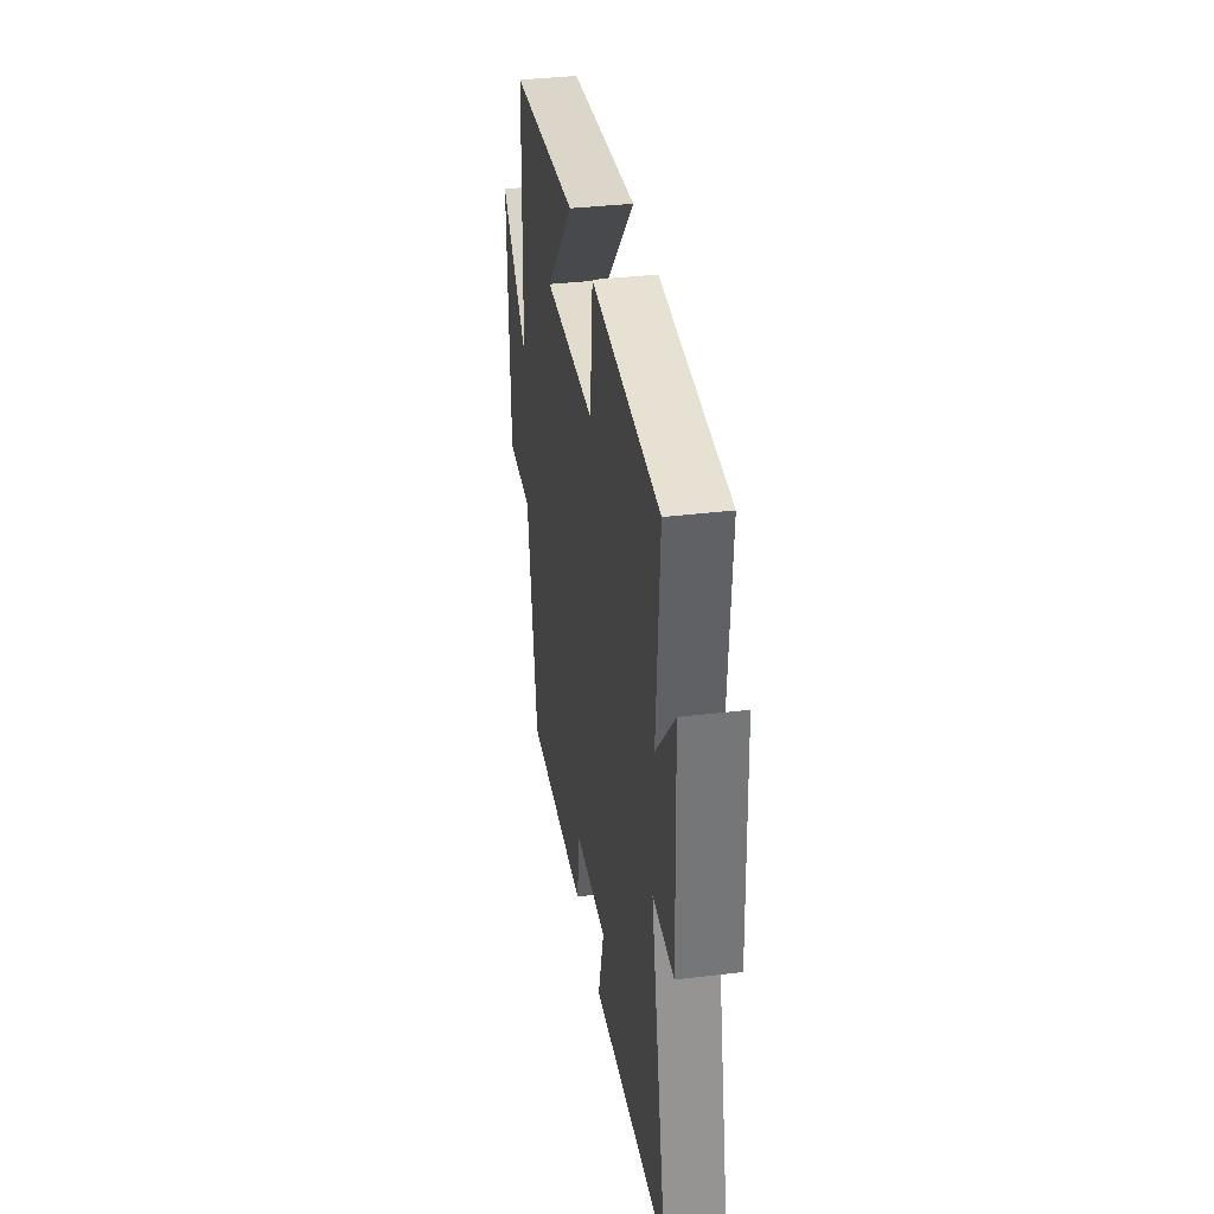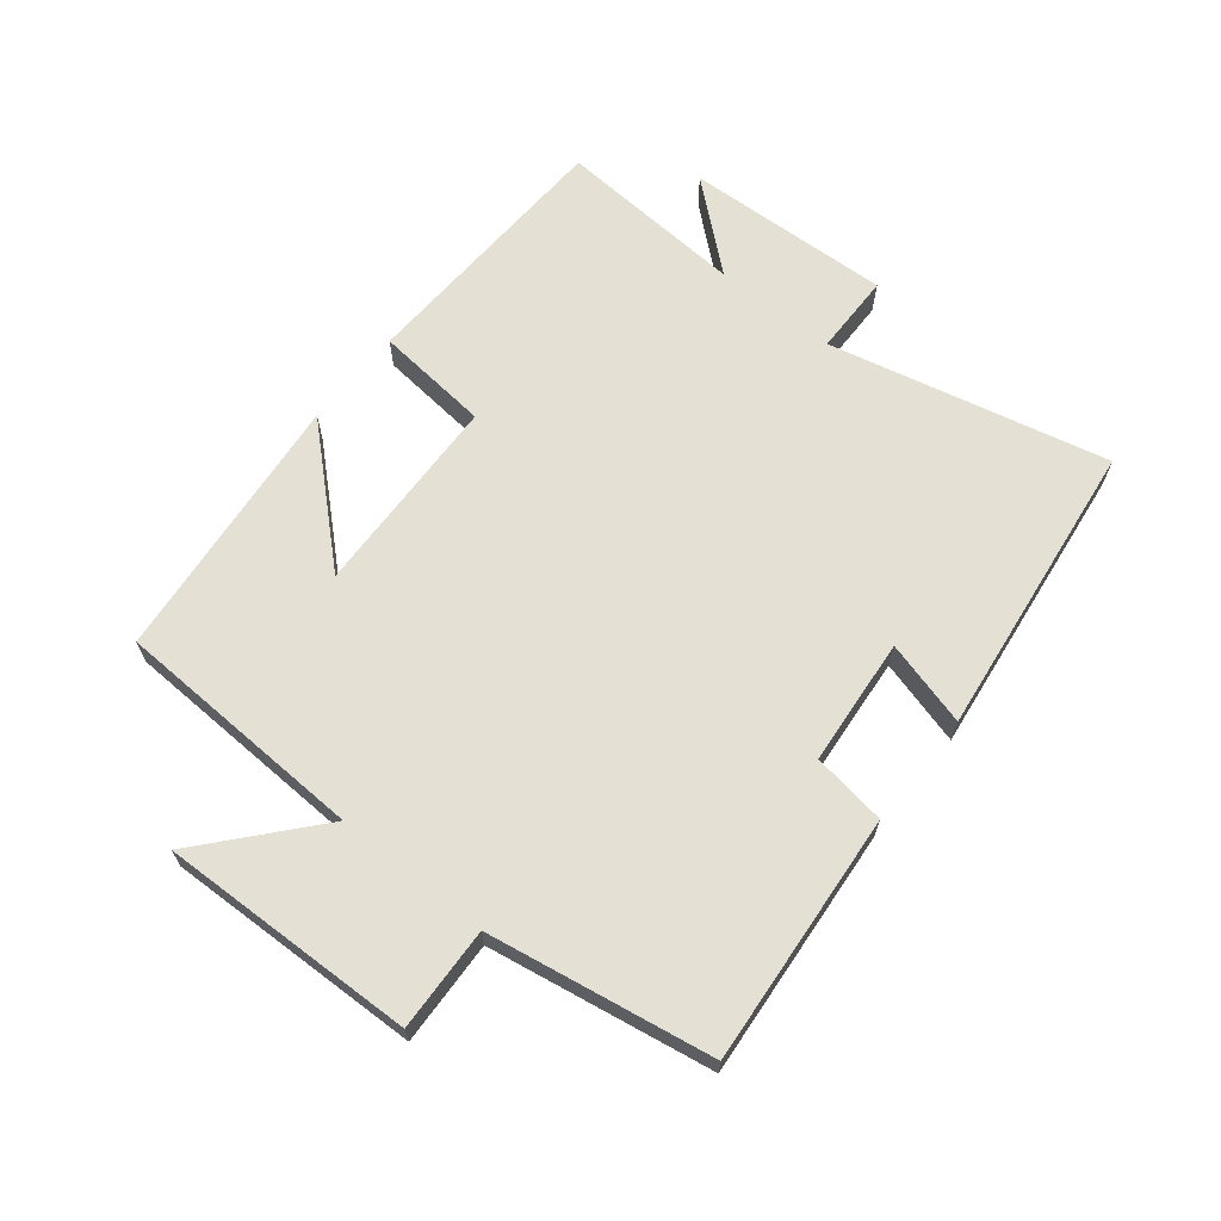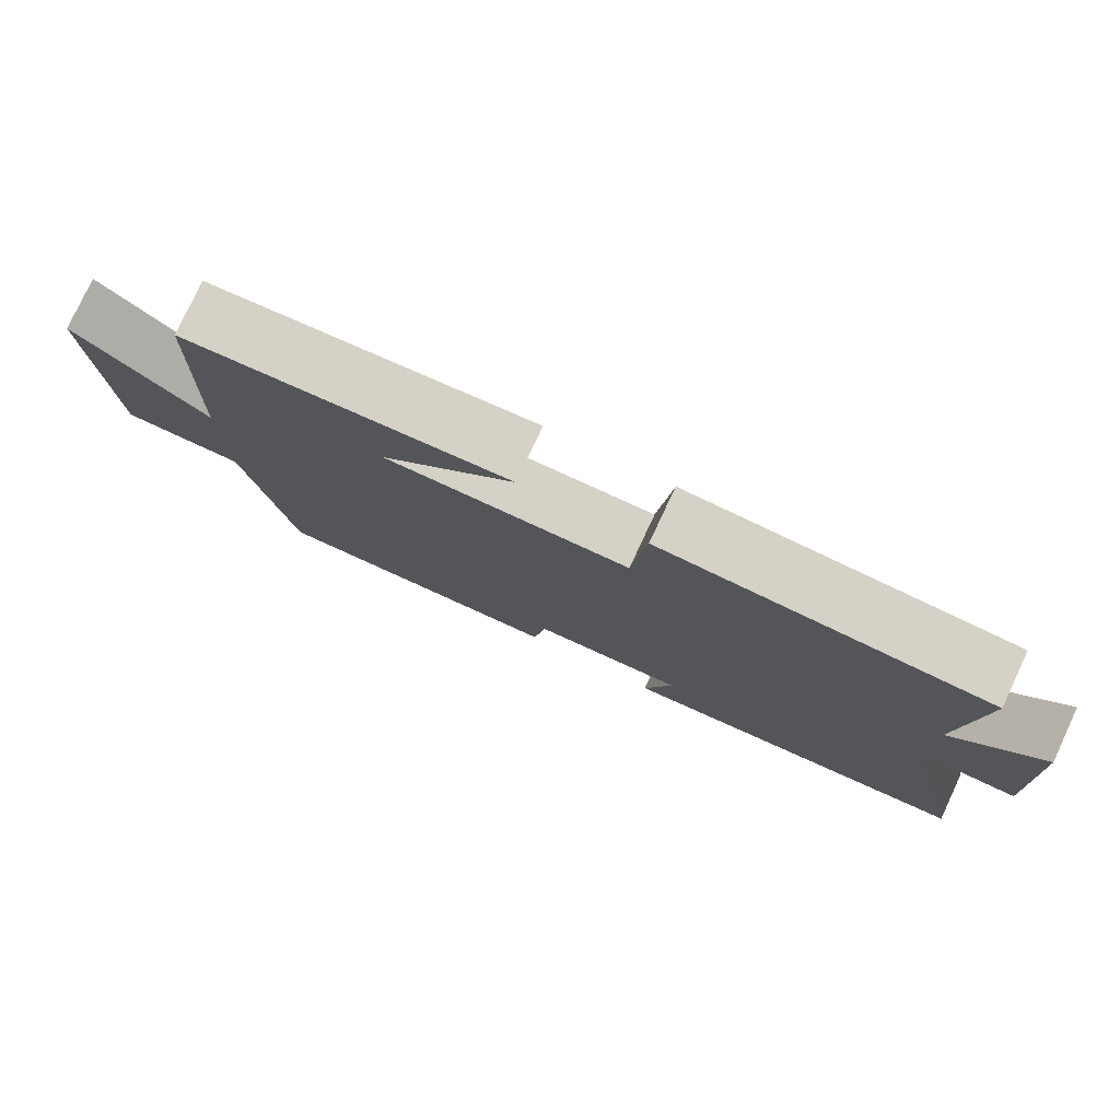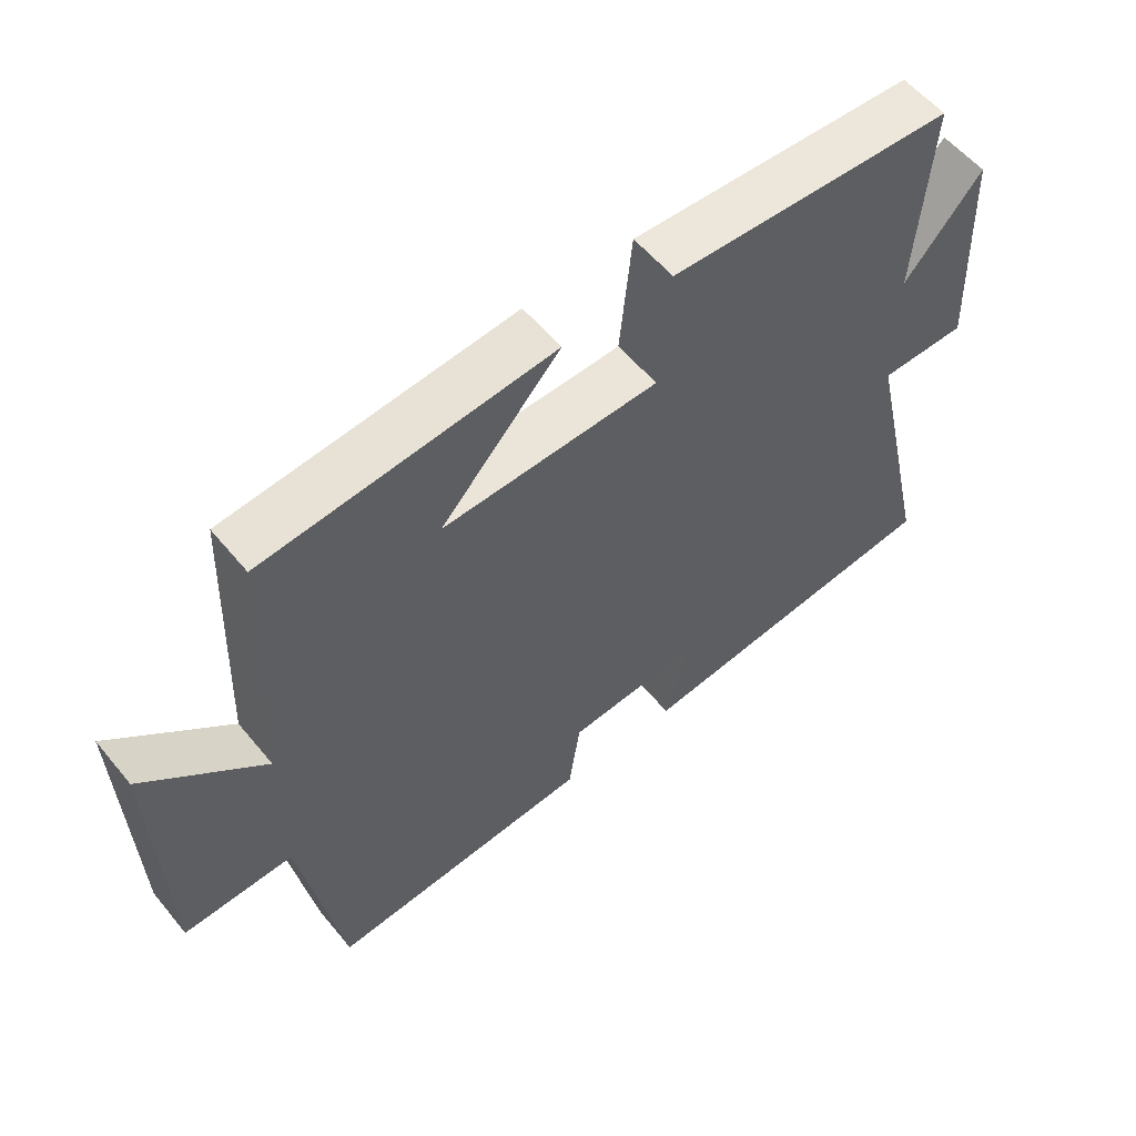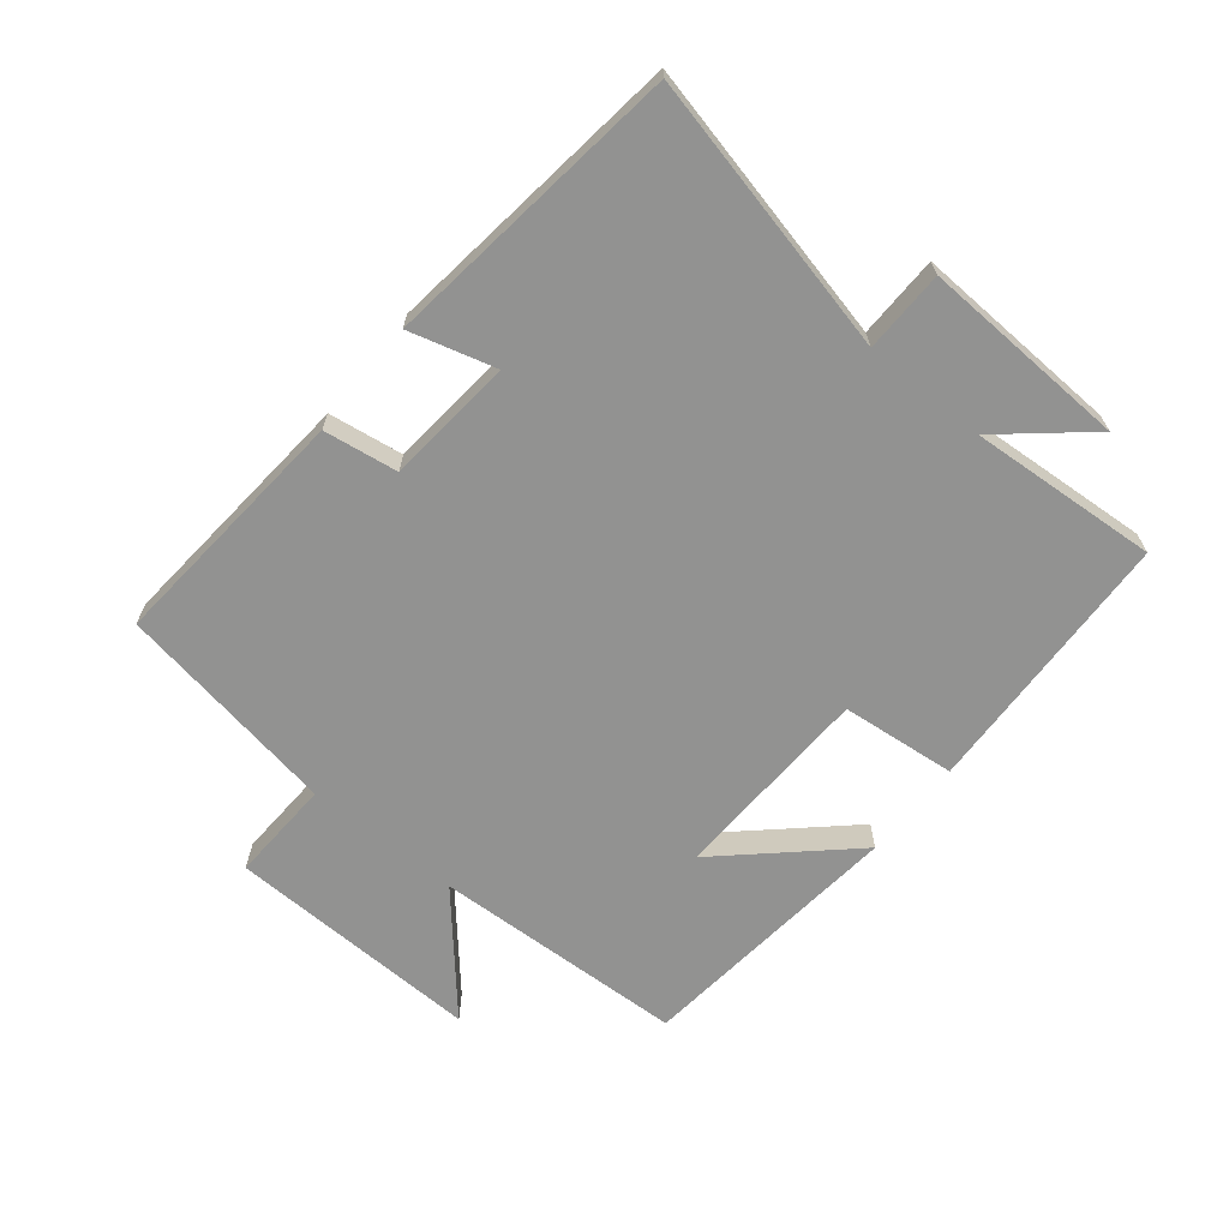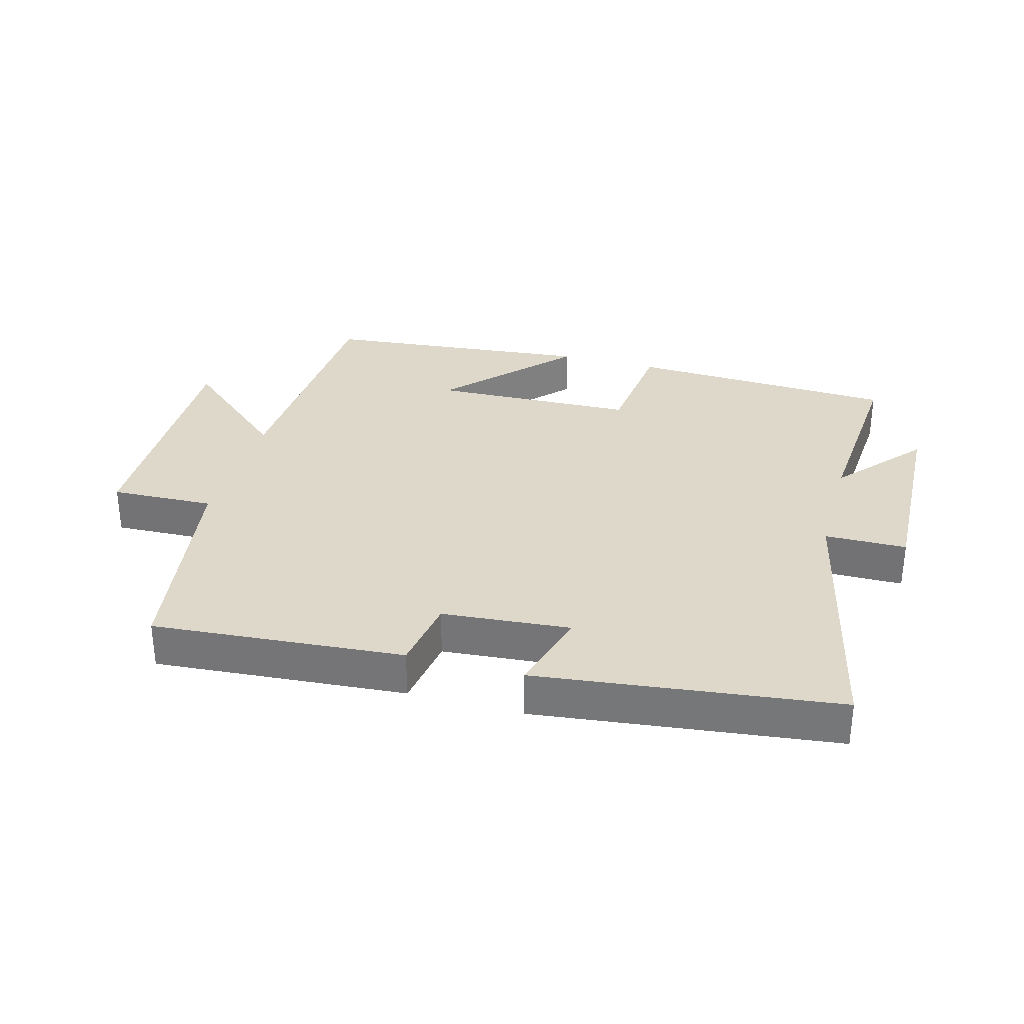
<metadata>
{"format":"obj","ext":"obj","renderer":"f3d","projection":"perspective","resolution":1024,"background":"white","views":[{"elev":36.2,"azim":-99.0,"up":"+Z"},{"elev":65.7,"azim":128.8,"up":"+Y"},{"elev":78.8,"azim":-154.9,"up":"+Z"},{"elev":56.6,"azim":141.1,"up":"+Z"},{"elev":-66.3,"azim":-129.0,"up":"+Y"},{"elev":31.6,"azim":-164.2,"up":"+Y"}]}
</metadata>
<code>
v -0.6 0.07 -0.441
v -0.5 0.07 -0.005
v -0.628 0.07 -0.003
v -0.614 0.07 0.321
v -0.5 0.07 0.187
v -0.52 0.07 0.483
v -0.1 0.07 0.5
v -0.082 0.07 0.32
v 0.236 0.07 0.308
v 0.06 0.07 0.5
v 0.484 0.07 0.456
v 0.5 0.07 0.059
v 0.674 0.07 0.21
v 0.662 0.07 -0.19
v 0.5 0.07 -0.183
v 0.44 0.07 -0.533
v 0.048 0.07 -0.5
v 0.031 0.07 -0.384
v -0.169 0.07 -0.366
v -0.132 0.07 -0.5
v -0.6 0 -0.441
v -0.5 0 -0.005
v -0.628 0 -0.003
v -0.614 0 0.321
v -0.5 0 0.187
v -0.52 0 0.483
v -0.1 0 0.5
v -0.082 0 0.32
v 0.236 0 0.308
v 0.06 0 0.5
v 0.484 0 0.456
v 0.5 0 0.059
v 0.674 0 0.21
v 0.662 0 -0.19
v 0.5 0 -0.183
v 0.44 0 -0.533
v 0.048 0 -0.5
v 0.031 0 -0.384
v -0.169 0 -0.366
v -0.132 0 -0.5
f 19 20 1 2
f 18 19 2
f 15 16 17 18
f 15 18 2
f 12 13 14 15
f 12 15 2
f 9 10 11 12
f 8 9 12 2
f 5 6 7 8
f 5 8 2 3
f 3 4 5
f 22 21 40 39
f 22 39 38
f 38 37 36 35
f 22 38 35
f 35 34 33 32
f 22 35 32
f 32 31 30 29
f 22 32 29 28
f 28 27 26 25
f 23 22 28 25
f 25 24 23
f 1 21 22 2
f 2 22 23 3
f 3 23 24 4
f 4 24 25 5
f 5 25 26 6
f 6 26 27 7
f 7 27 28 8
f 8 28 29 9
f 9 29 30 10
f 10 30 31 11
f 11 31 32 12
f 12 32 33 13
f 13 33 34 14
f 14 34 35 15
f 15 35 36 16
f 16 36 37 17
f 17 37 38 18
f 18 38 39 19
f 19 39 40 20
f 20 40 21 1

</code>
